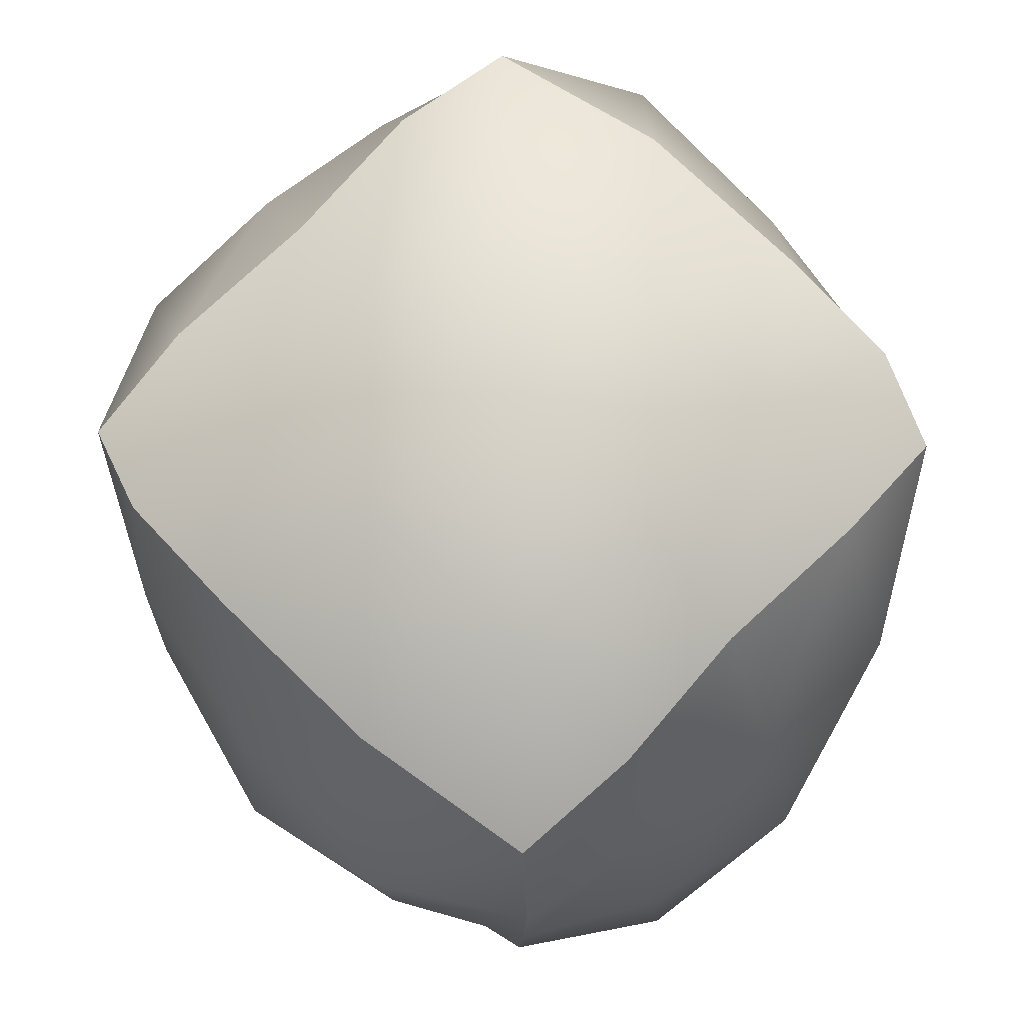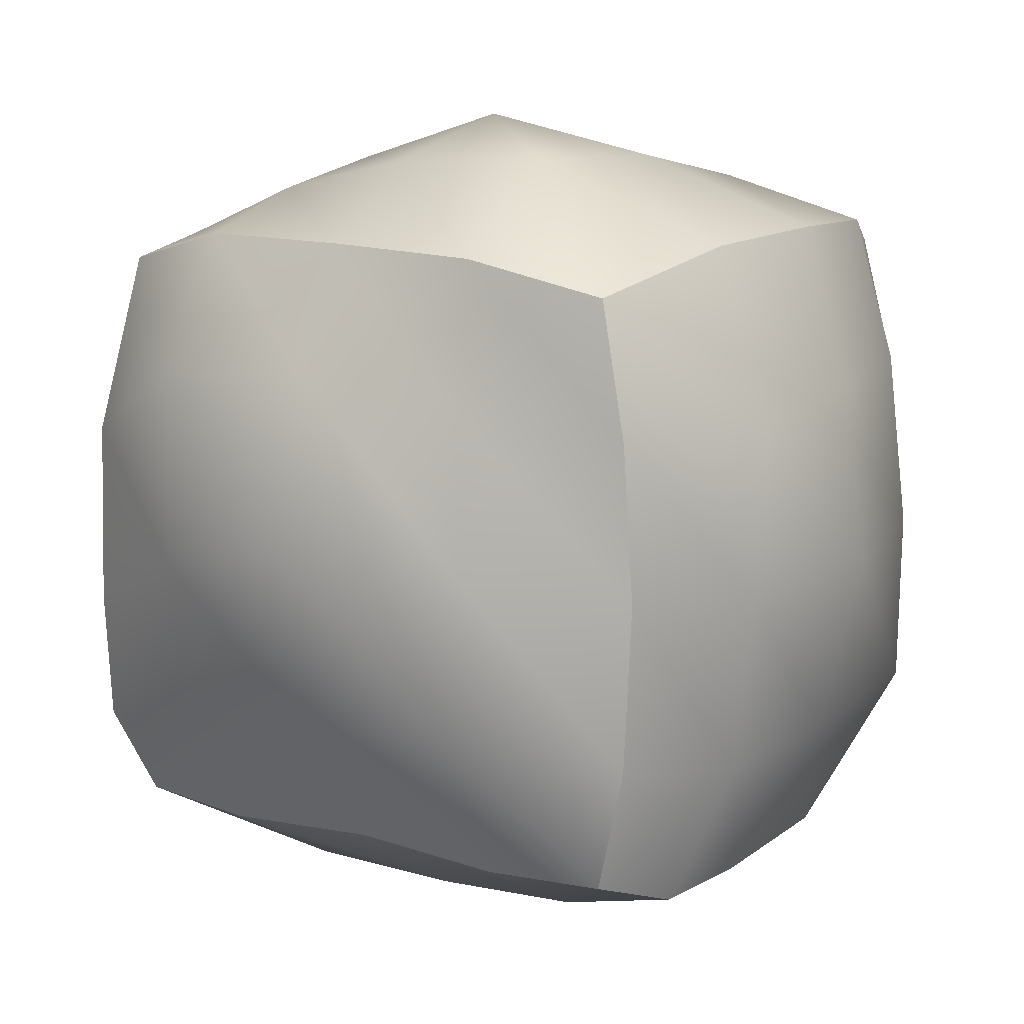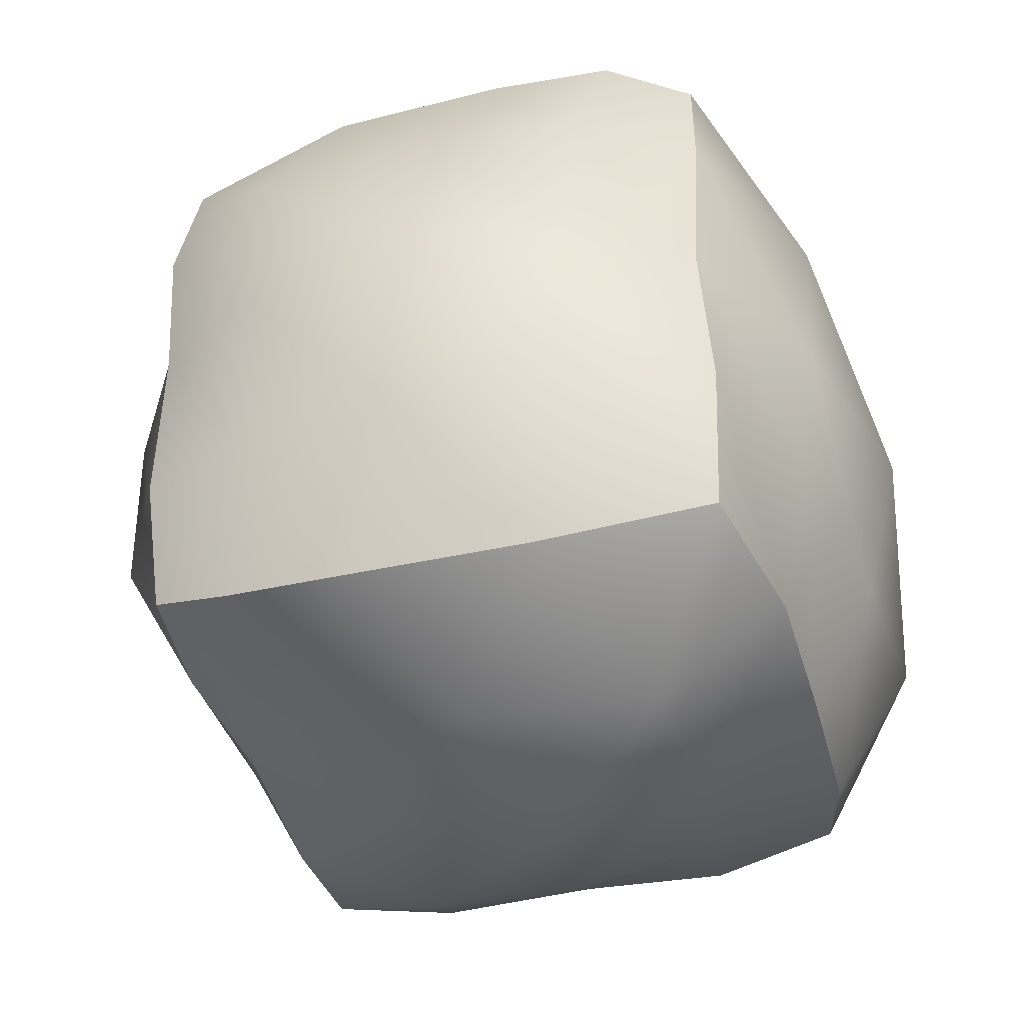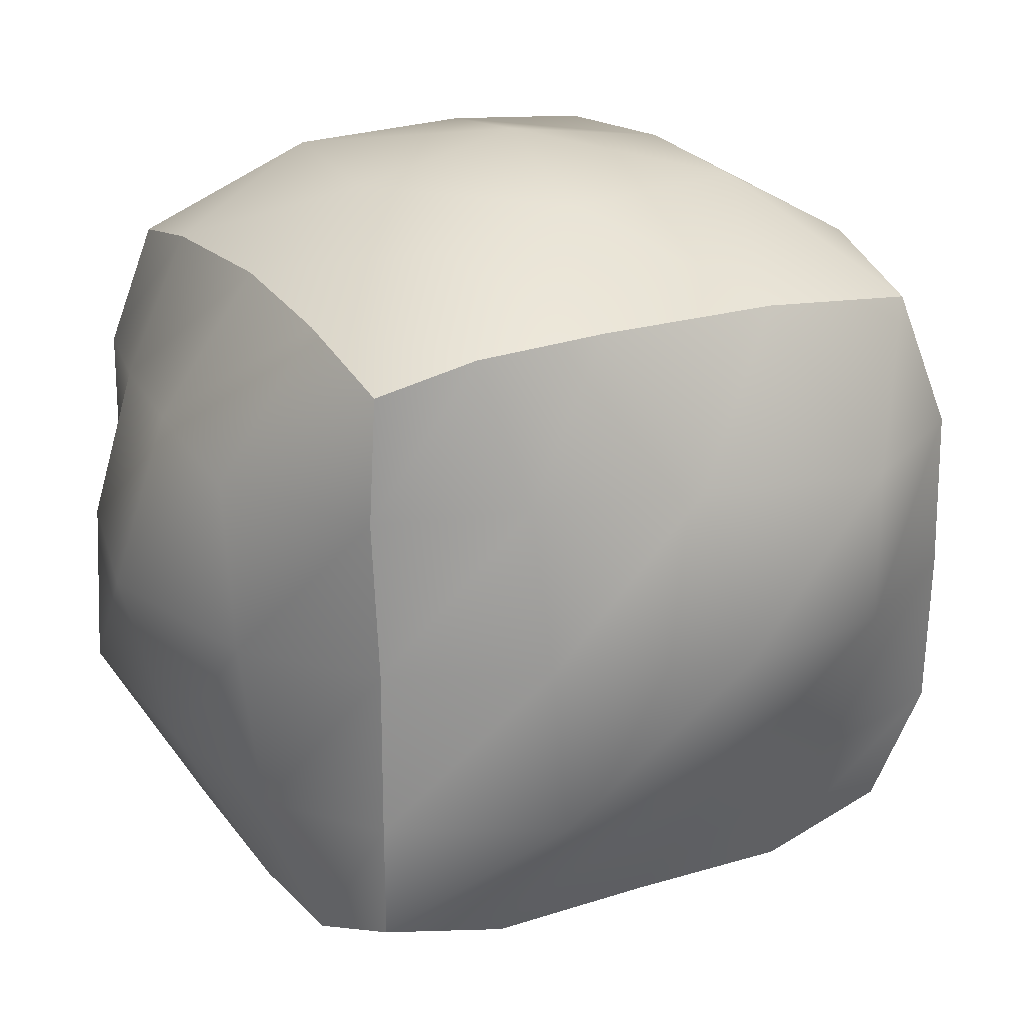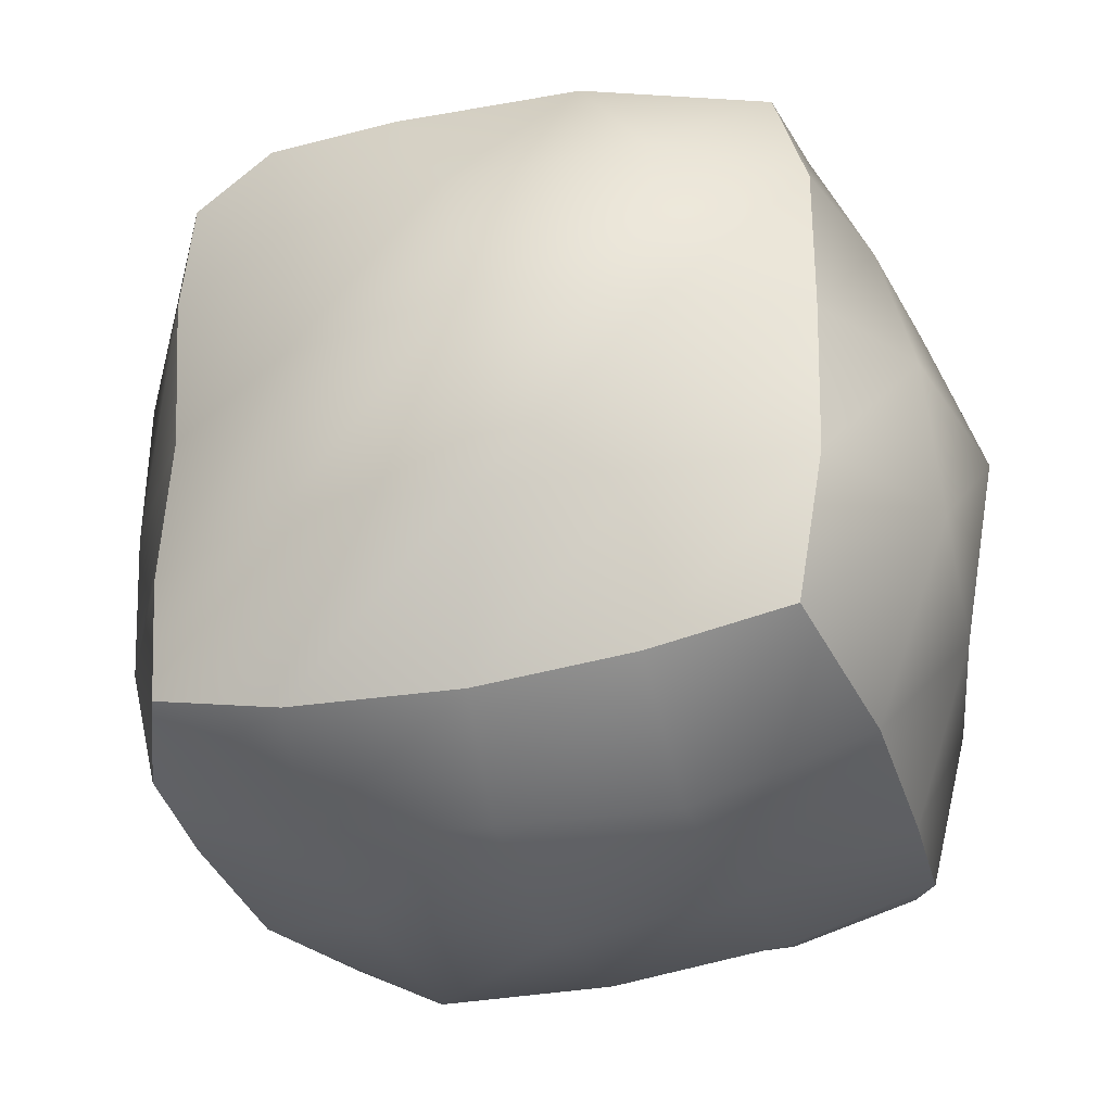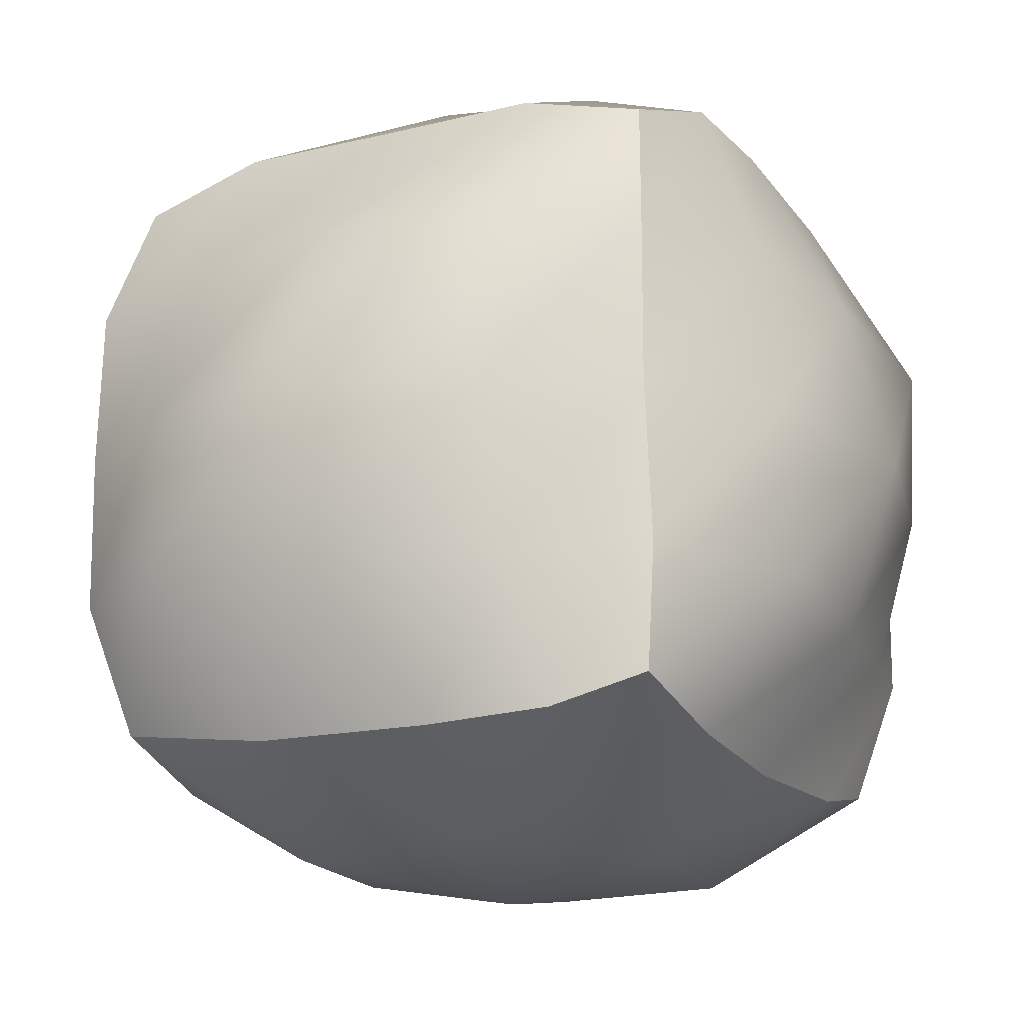
<metadata>
{"format":"obj","ext":"obj","renderer":"f3d","projection":"perspective","resolution":1024,"background":"white","views":[{"elev":75.5,"azim":134.8,"up":"+Y"},{"elev":12.7,"azim":-56.8,"up":"+Z"},{"elev":-41.0,"azim":15.7,"up":"+Z"},{"elev":24.1,"azim":61.7,"up":"+Y"},{"elev":-34.2,"azim":-74.2,"up":"+Y"},{"elev":-18.9,"azim":-154.1,"up":"+Y"}]}
</metadata>
<code>
v  -3.827 -2.392 -4.331
v  0.1173 -2.93 -4.023
v  -3.886 -2.93 0.4007
v  5.122 -2.392 5.624
v  1.177 -2.93 5.316
v  5.181 -2.93 0.8923
v  5.416 17.7 5.316
v  5.122 18.24 1.2
v  0.8827 18.24 5.378
v  -4.122 17.7 -4.023
v  -3.827 18.24 0.0935
v  0.4117 18.24 -4.085
v  5.004 2.93 10.54
v  4.592 7.415 10.97
v  0.7061 3.11 11.4
v  -3.945 12.2 10.42
v  -4.652 7.894 11.4
v  -0.0004 12.38 10.97
v  10.01 3.11 -4.146
v  10.95 7.415 -4.884
v  10.54 2.93 -0.0294
v  10.13 12.38 5.194
v  10.54 7.894 4.763
v  10.95 12.2 0.708
v  -3.709 2.93 -9.246
v  -3.297 7.415 -9.676
v  0.5883 3.11 -10.11
v  5.239 12.2 -9.123
v  5.946 7.894 -10.11
v  1.295 12.38 -9.676
v  -8.714 3.11 5.439
v  -9.656 7.415 6.177
v  -9.244 2.93 1.322
v  -8.832 12.38 -3.9
v  -9.244 7.894 -3.47
v  -9.656 12.2 0.5851
v  -7.183 -0.8372 4.886
v  -3.592 -2.99 4.948
v  -7.065 -0.8372 -3.839
v  -4.593 -0.8372 -8.079
v  3.532 -0.8372 -8.14
v  4.886 -2.99 -3.655
v  8.477 -0.8372 -3.593
v  8.36 -0.8372 5.132
v  5.887 -0.8372 9.372
v  -2.238 -0.8372 9.433
v  -3.415 16.15 8.819
v  -3.474 18.3 5.071
v  4.945 16.15 8.696
v  9.007 16.15 6.115
v  9.066 16.15 -2.364
v  4.768 18.3 -3.778
v  4.71 16.15 -7.526
v  -3.651 16.15 -7.403
v  -7.713 16.15 -4.822
v  -7.772 16.15 3.657
v  -4.416 3.469 11.71
v  8.419 3.289 8.634
v  8.301 12.02 8.757
v  4.239 12.02 11.09
v  -7.713 11.84 9.495
v  -7.831 3.469 9.372
v  10.66 3.289 4.395
v  9.125 3.469 -8.079
v  9.007 11.84 -8.202
v  11.24 11.84 -4.638
v  5.71 3.469 -10.41
v  -7.124 3.289 -7.341
v  -7.006 12.02 -7.464
v  -2.944 12.02 -9.799
v  -9.361 3.289 -3.102
v  -9.95 11.84 5.931
v  -6.889 -0.9568 0.6465
v  -1.237 -0.9568 -8.202
v  0.6472 -3.827 0.6465
v  8.183 -0.9568 0.6465
v  2.531 -0.9568 9.495
v  0.6472 16.27 8.511
v  9.125 16.27 2.613
v  0.6472 19.14 0.6465
v  0.6472 16.27 -7.218
v  -7.831 16.27 -1.32
v  8.183 7.655 8.511
v  -0.2948 7.655 12.44
v  -7.831 7.655 9.495
v  9.125 7.655 -8.202
v  11.95 7.655 -0.3366
v  -6.889 7.655 -7.218
v  1.589 7.655 -11.15
v  -10.66 7.655 1.63
v  -6.889 0 8.511
v  -6.889 0 -7.218
v  8.183 0 -7.218
v  8.183 0 8.511
v  -6.889 15.31 8.511
v  8.183 15.31 8.511
v  8.183 15.31 -7.218
v  -6.889 15.31 -7.218
g Box001
f 1 2 3
f 4 5 6
f 7 8 9
f 10 11 12
f 13 14 15
f 16 17 18
f 19 20 21
f 22 23 24
f 25 26 27
f 28 29 30
f 31 32 33
f 34 35 36
f 37 3 38
f 39 40 1
f 2 41 42
f 43 6 42
f 44 45 4
f 5 46 38
f 47 9 48
f 49 50 7
f 8 51 52
f 53 12 52
f 54 55 10
f 11 56 48
f 46 15 57
f 45 58 13
f 14 59 60
f 49 18 60
f 47 61 16
f 17 62 57
f 44 21 63
f 43 64 19
f 20 65 66
f 51 24 66
f 50 59 22
f 23 58 63
f 41 27 67
f 40 68 25
f 26 69 70
f 54 30 70
f 53 65 28
f 29 64 67
f 39 33 71
f 37 62 31
f 32 61 72
f 56 36 72
f 55 69 34
f 35 68 71
f 73 1 3
f 1 74 2
f 3 2 75
f 76 4 6
f 4 77 5
f 6 5 75
f 78 7 9
f 7 79 8
f 9 8 80
f 81 10 12
f 10 82 11
f 12 11 80
f 77 13 15
f 13 83 14
f 15 14 84
f 78 16 18
f 16 85 17
f 18 17 84
f 76 19 21
f 19 86 20
f 21 20 87
f 79 22 24
f 22 83 23
f 24 23 87
f 74 25 27
f 25 88 26
f 27 26 89
f 81 28 30
f 28 86 29
f 30 29 89
f 73 31 33
f 31 85 32
f 33 32 90
f 82 34 36
f 34 88 35
f 36 35 90
f 91 37 38
f 37 73 3
f 38 3 75
f 73 39 1
f 39 92 40
f 1 40 74
f 75 2 42
f 2 74 41
f 42 41 93
f 93 43 42
f 43 76 6
f 42 6 75
f 76 44 4
f 44 94 45
f 4 45 77
f 75 5 38
f 5 77 46
f 38 46 91
f 95 47 48
f 47 78 9
f 48 9 80
f 78 49 7
f 49 96 50
f 7 50 79
f 80 8 52
f 8 79 51
f 52 51 97
f 97 53 52
f 53 81 12
f 52 12 80
f 81 54 10
f 54 98 55
f 10 55 82
f 80 11 48
f 11 82 56
f 48 56 95
f 91 46 57
f 46 77 15
f 57 15 84
f 77 45 13
f 45 94 58
f 13 58 83
f 84 14 60
f 14 83 59
f 60 59 96
f 96 49 60
f 49 78 18
f 60 18 84
f 78 47 16
f 47 95 61
f 16 61 85
f 84 17 57
f 17 85 62
f 57 62 91
f 94 44 63
f 44 76 21
f 63 21 87
f 76 43 19
f 43 93 64
f 19 64 86
f 87 20 66
f 20 86 65
f 66 65 97
f 97 51 66
f 51 79 24
f 66 24 87
f 79 50 22
f 50 96 59
f 22 59 83
f 87 23 63
f 23 83 58
f 63 58 94
f 93 41 67
f 41 74 27
f 67 27 89
f 74 40 25
f 40 92 68
f 25 68 88
f 89 26 70
f 26 88 69
f 70 69 98
f 98 54 70
f 54 81 30
f 70 30 89
f 81 53 28
f 53 97 65
f 28 65 86
f 89 29 67
f 29 86 64
f 67 64 93
f 92 39 71
f 39 73 33
f 71 33 90
f 73 37 31
f 37 91 62
f 31 62 85
f 90 32 72
f 32 85 61
f 72 61 95
f 95 56 72
f 56 82 36
f 72 36 90
f 82 55 34
f 55 98 69
f 34 69 88
f 90 35 71
f 35 88 68
f 71 68 92

</code>
